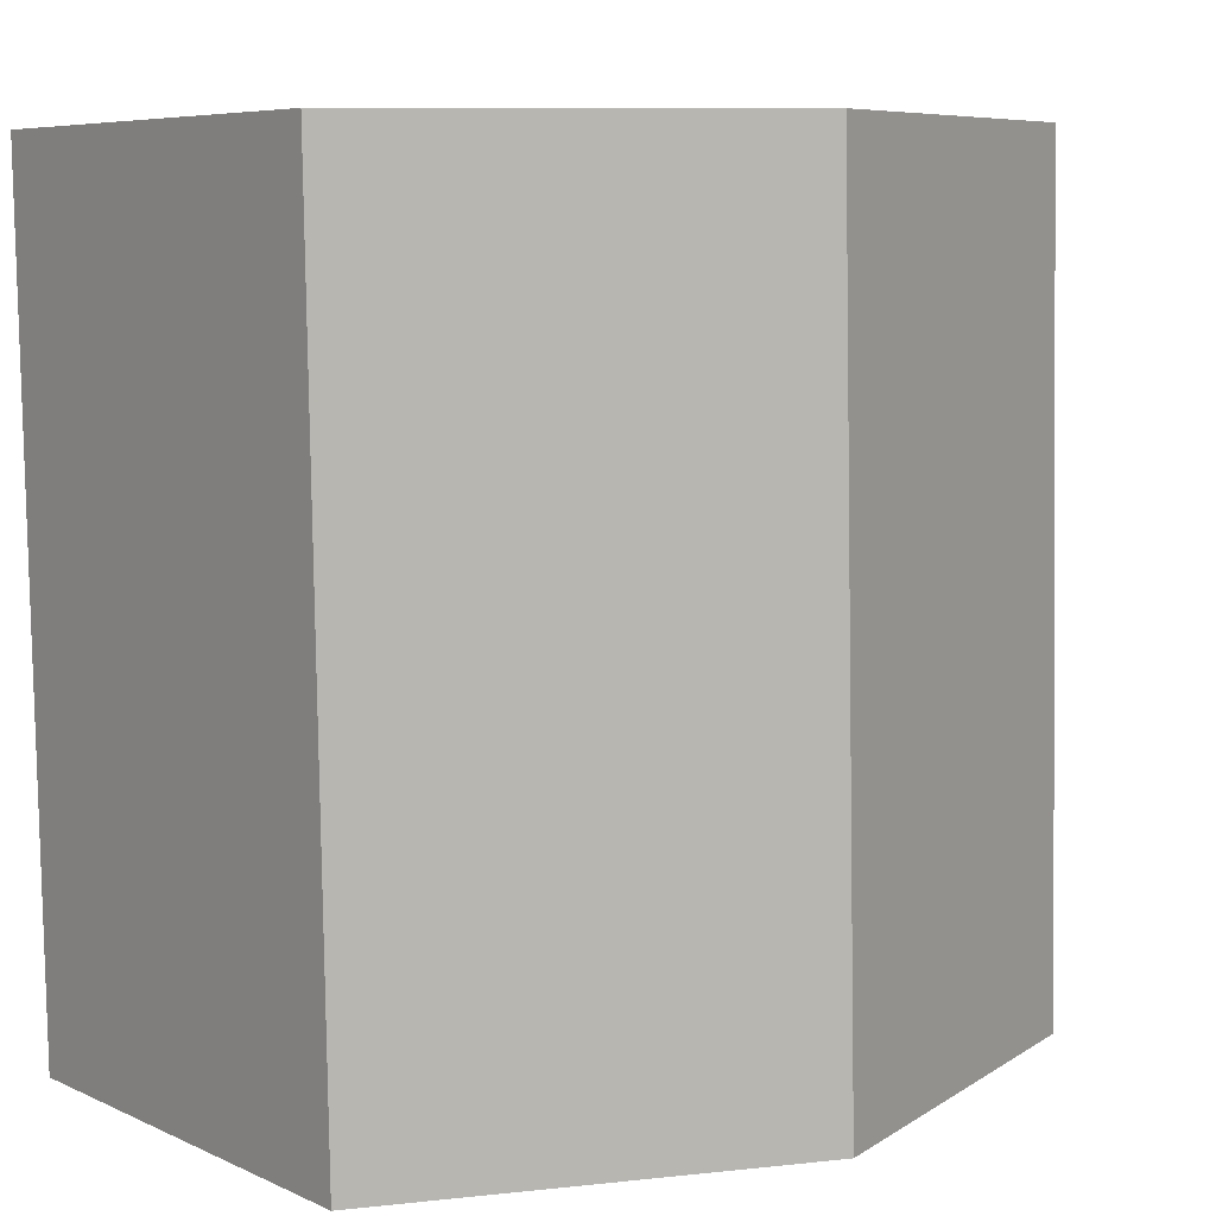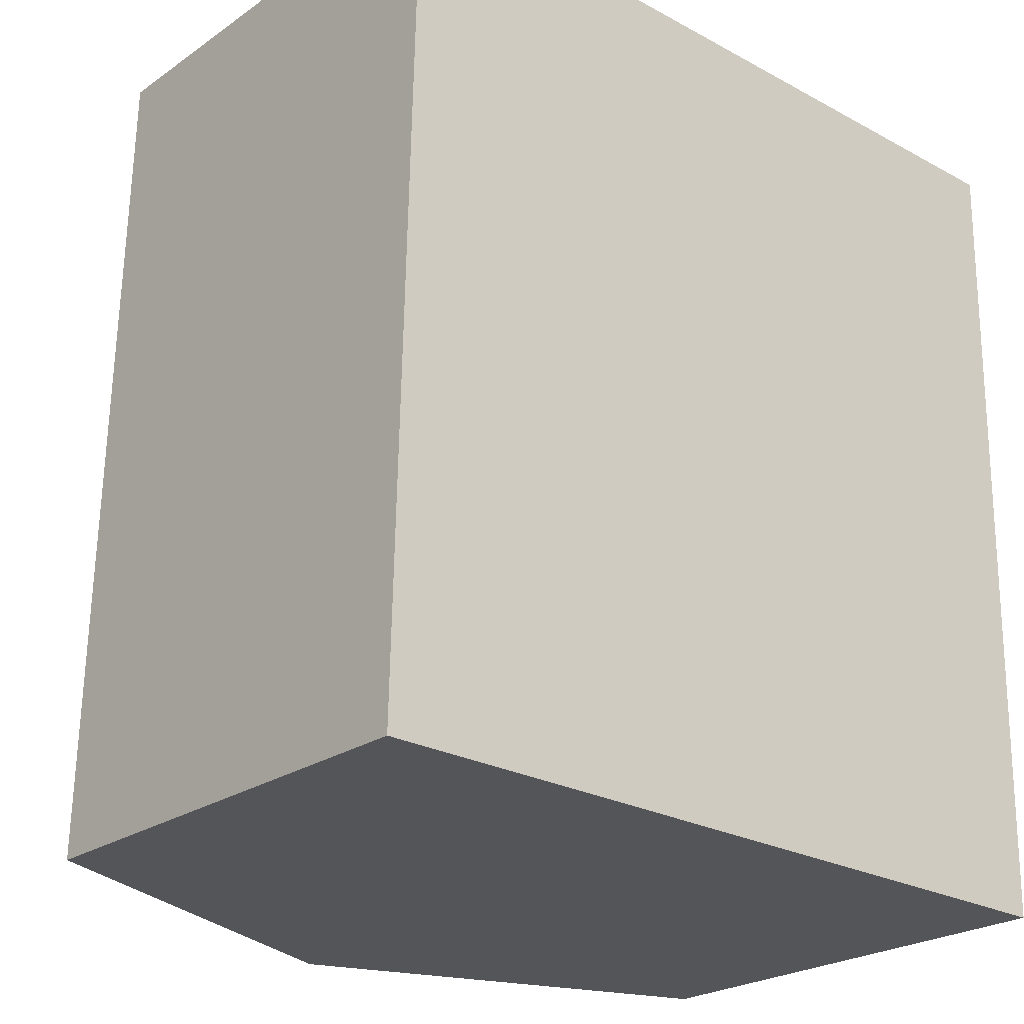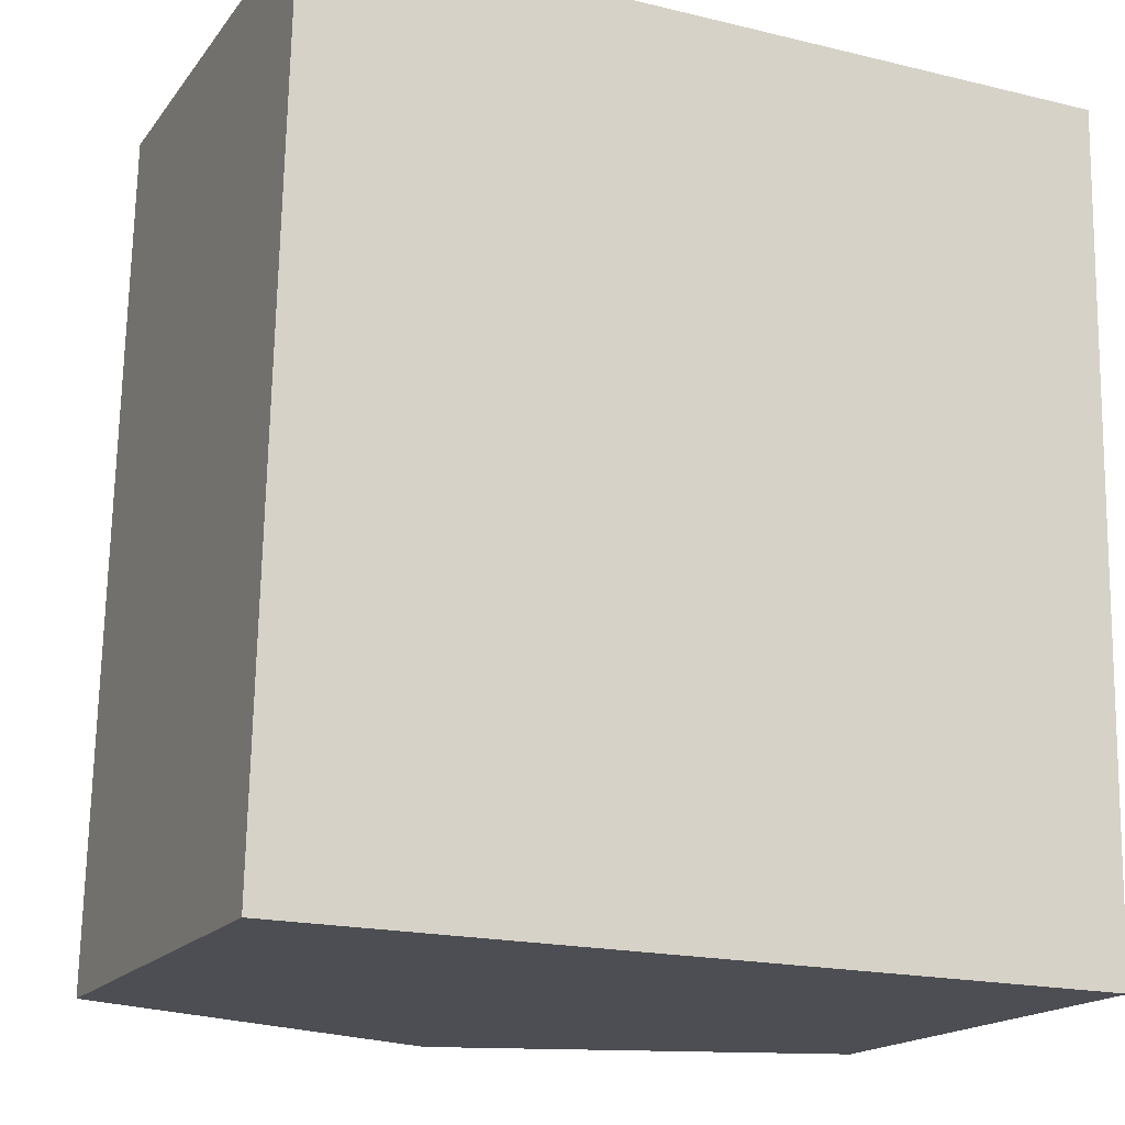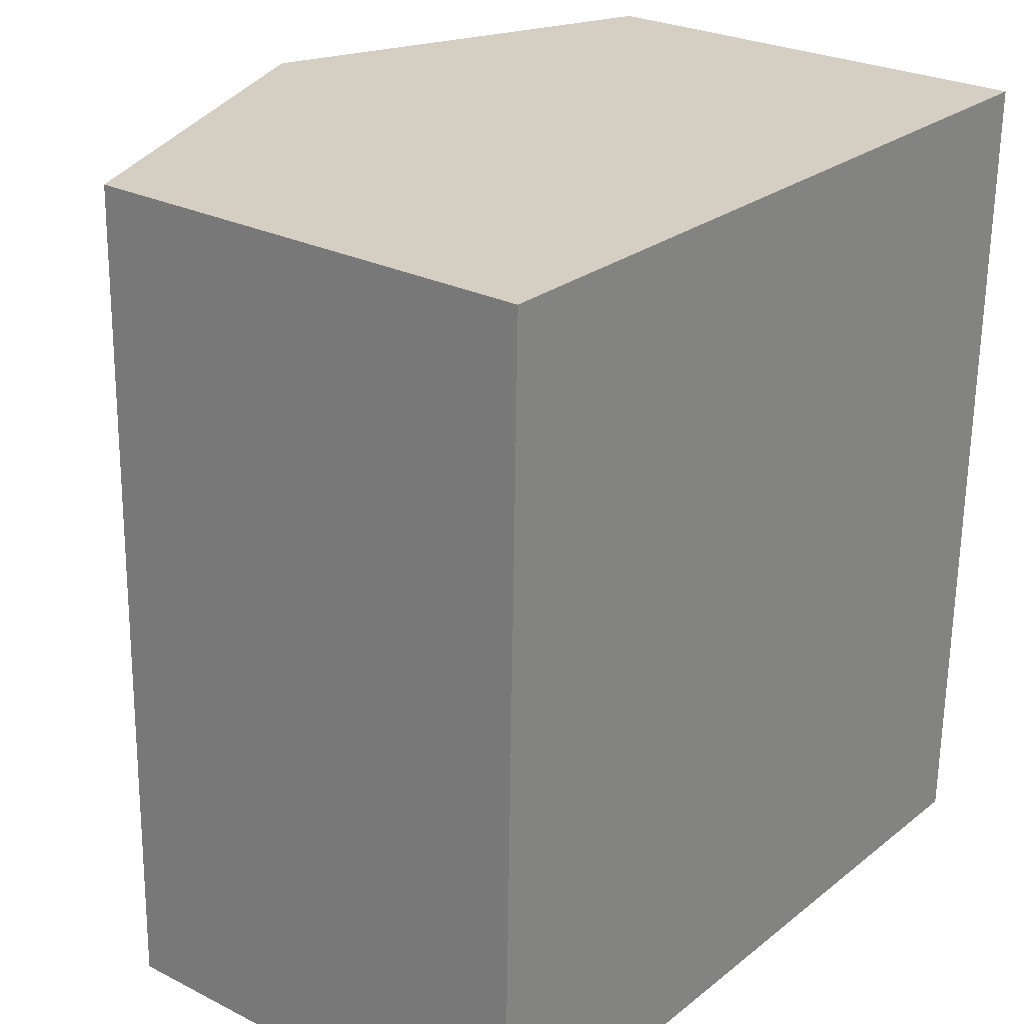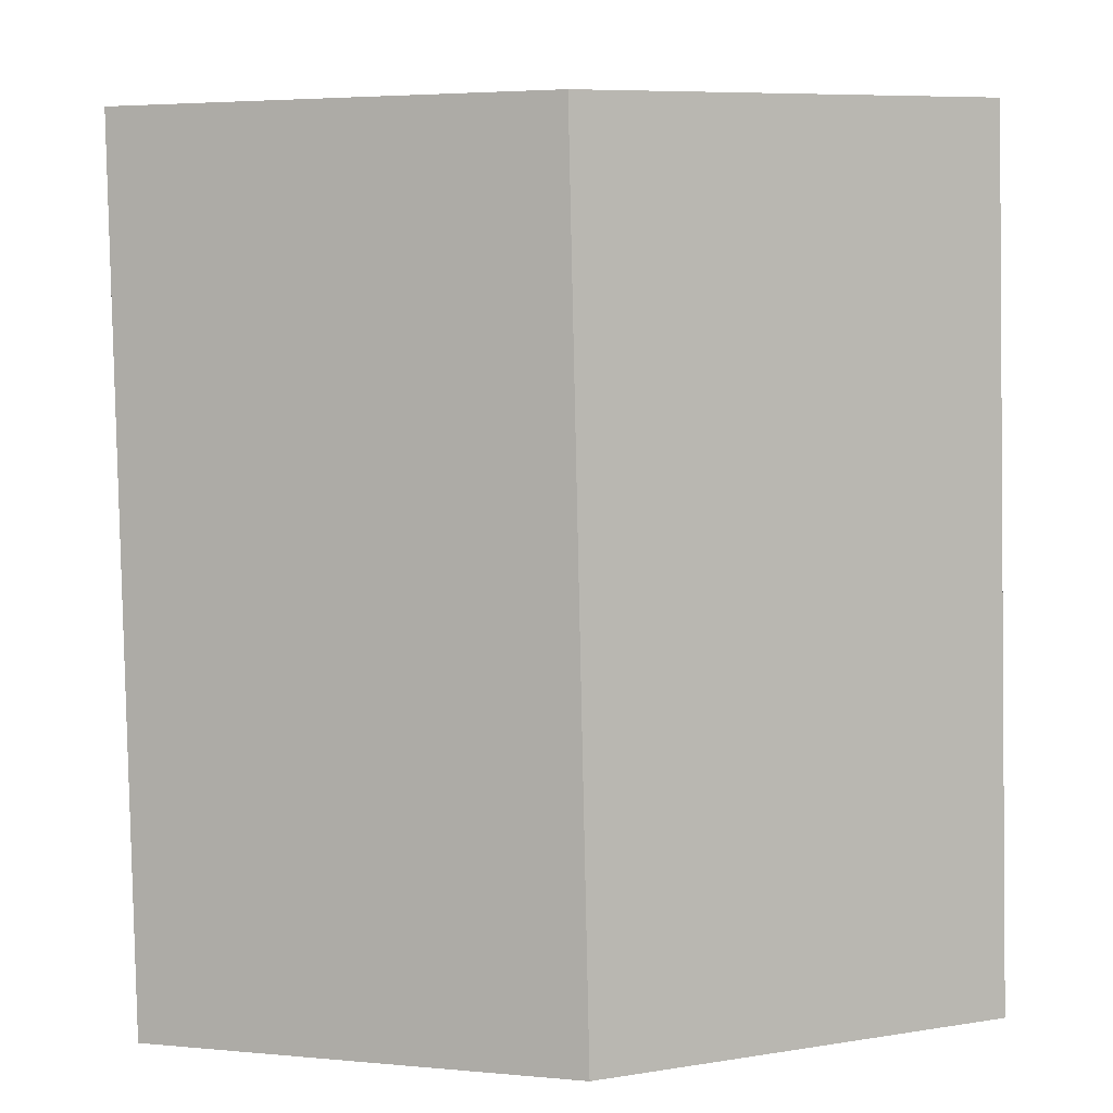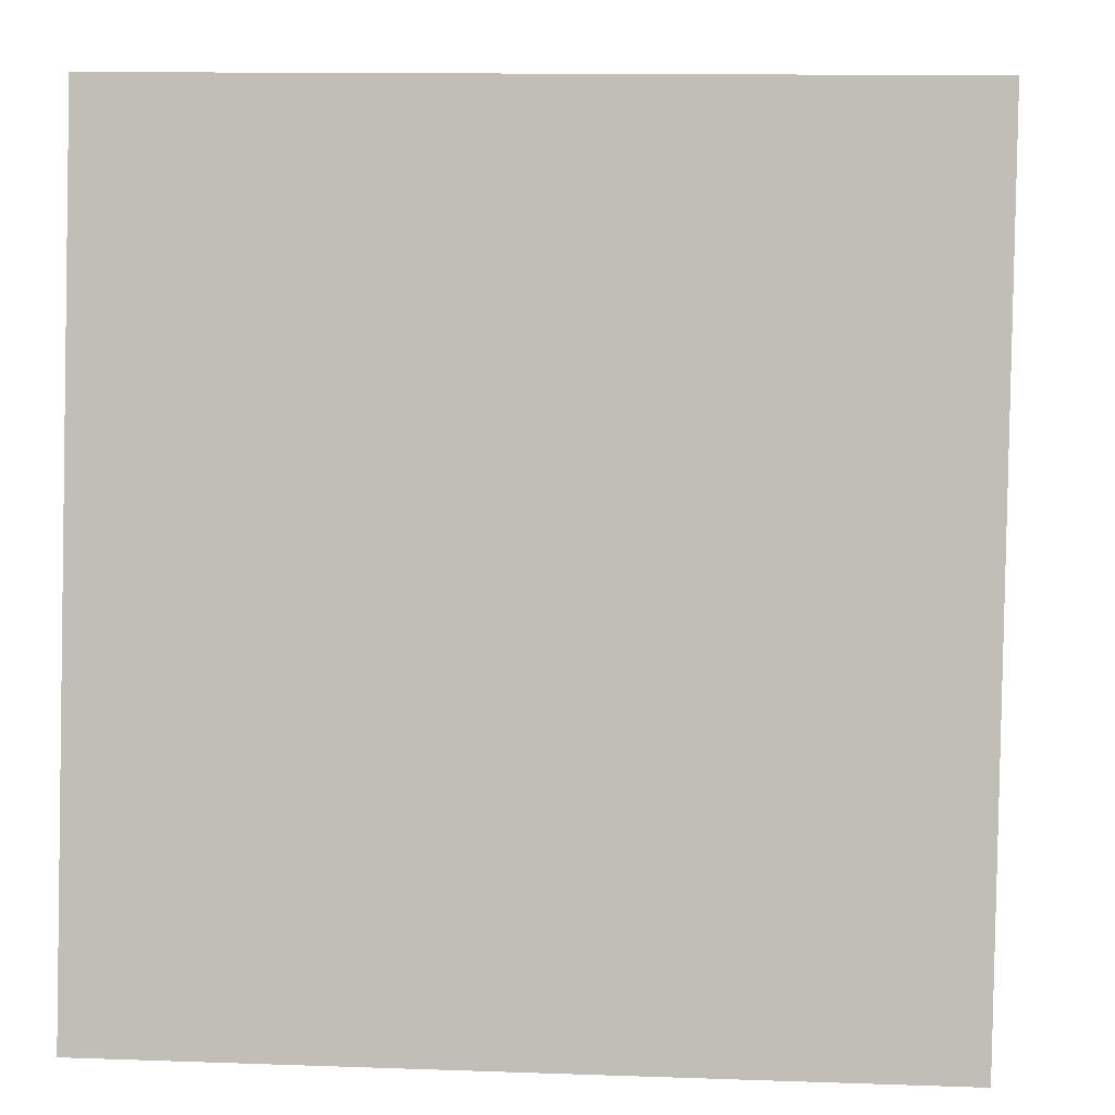
<metadata>
{"format":"obj","ext":"obj","renderer":"f3d","projection":"perspective","resolution":1024,"background":"white","views":[{"elev":6.8,"azim":142.3,"up":"+Z"},{"elev":-23.9,"azim":-41.2,"up":"+Z"},{"elev":-17.1,"azim":-24.6,"up":"+Z"},{"elev":26.1,"azim":-51.4,"up":"+Z"},{"elev":5.8,"azim":176.4,"up":"+Z"},{"elev":3.1,"azim":4.8,"up":"+Z"}]}
</metadata>
<code>
v  11.77 6.95 -0.142
v  6.154 9.303 12.35
v  12 6.968 12.27
v  5.873 9.303 -0.071
v  0.281 6.959 12.44
v  0 6.959 4.261e-16
v  0 0 0
v  0.281 -7.614e-16 12.44
v  6.154 -7.563e-16 12.35
v  12 -7.513e-16 12.27
v  11.77 8.695e-18 -0.142
v  5.873 4.348e-18 -0.071
g defaultobject
f 1 2 3
f 2 1 4
f 5 4 6
f 4 5 2
f 7 5 6
f 5 7 8
f 8 2 5
f 2 8 3
f 3 8 9
f 3 9 10
f 10 1 3
f 1 10 11
f 4 7 6
f 7 4 1
f 7 1 12
f 12 1 11
f 9 11 10
f 11 9 8
f 11 8 7
f 11 7 12

</code>
